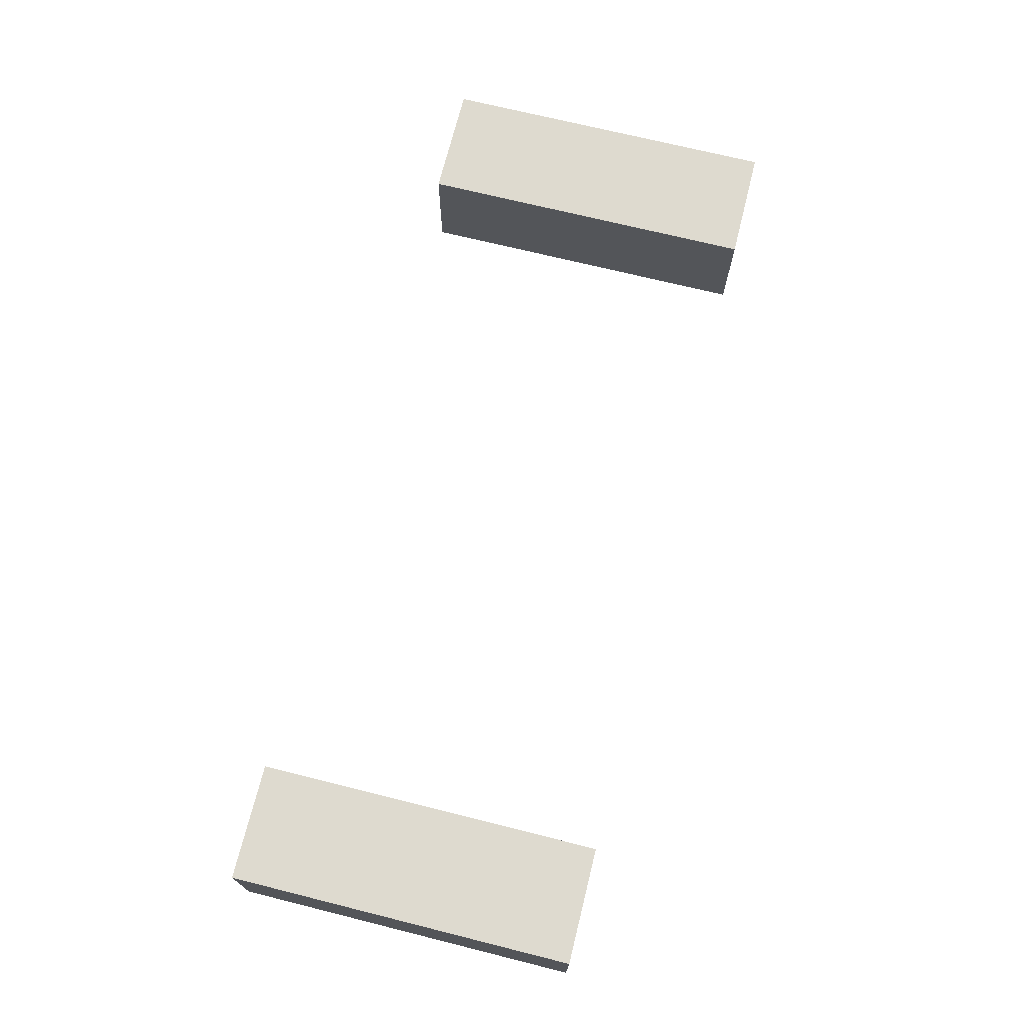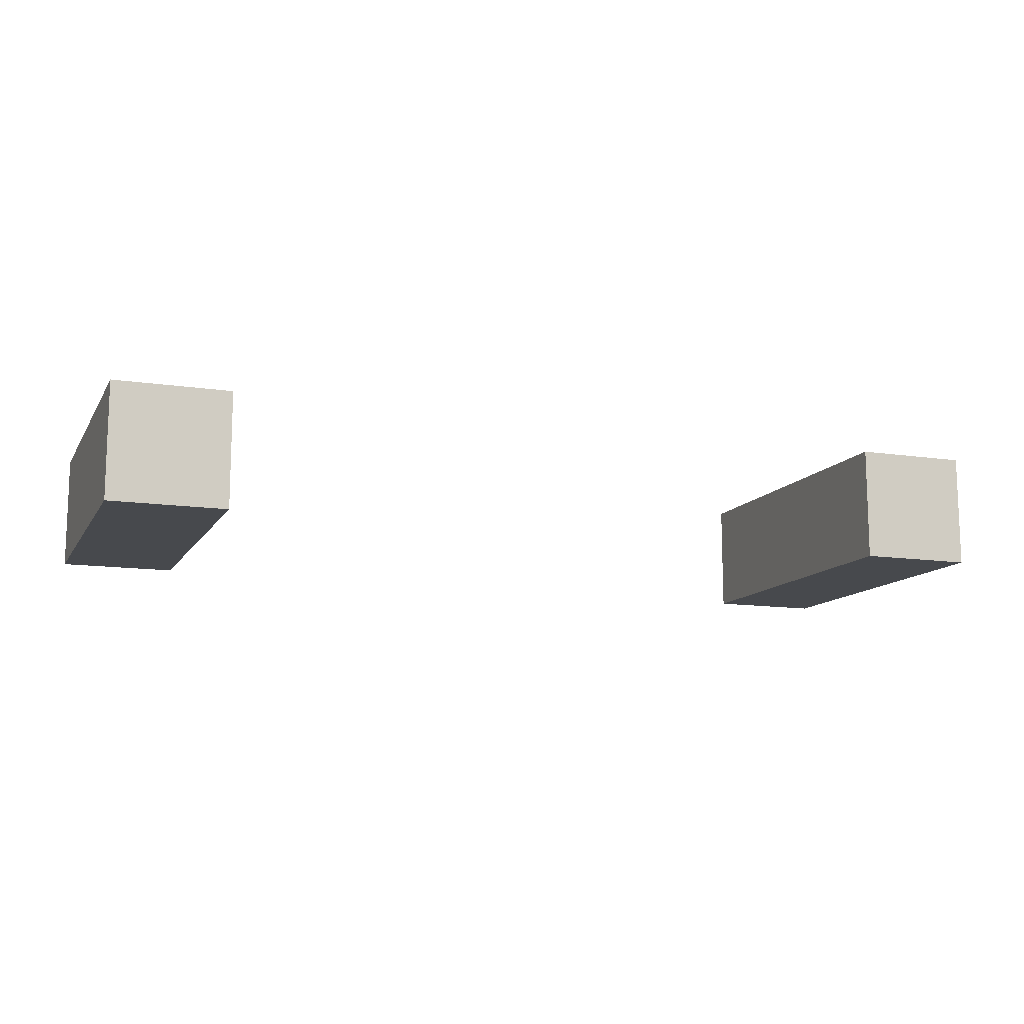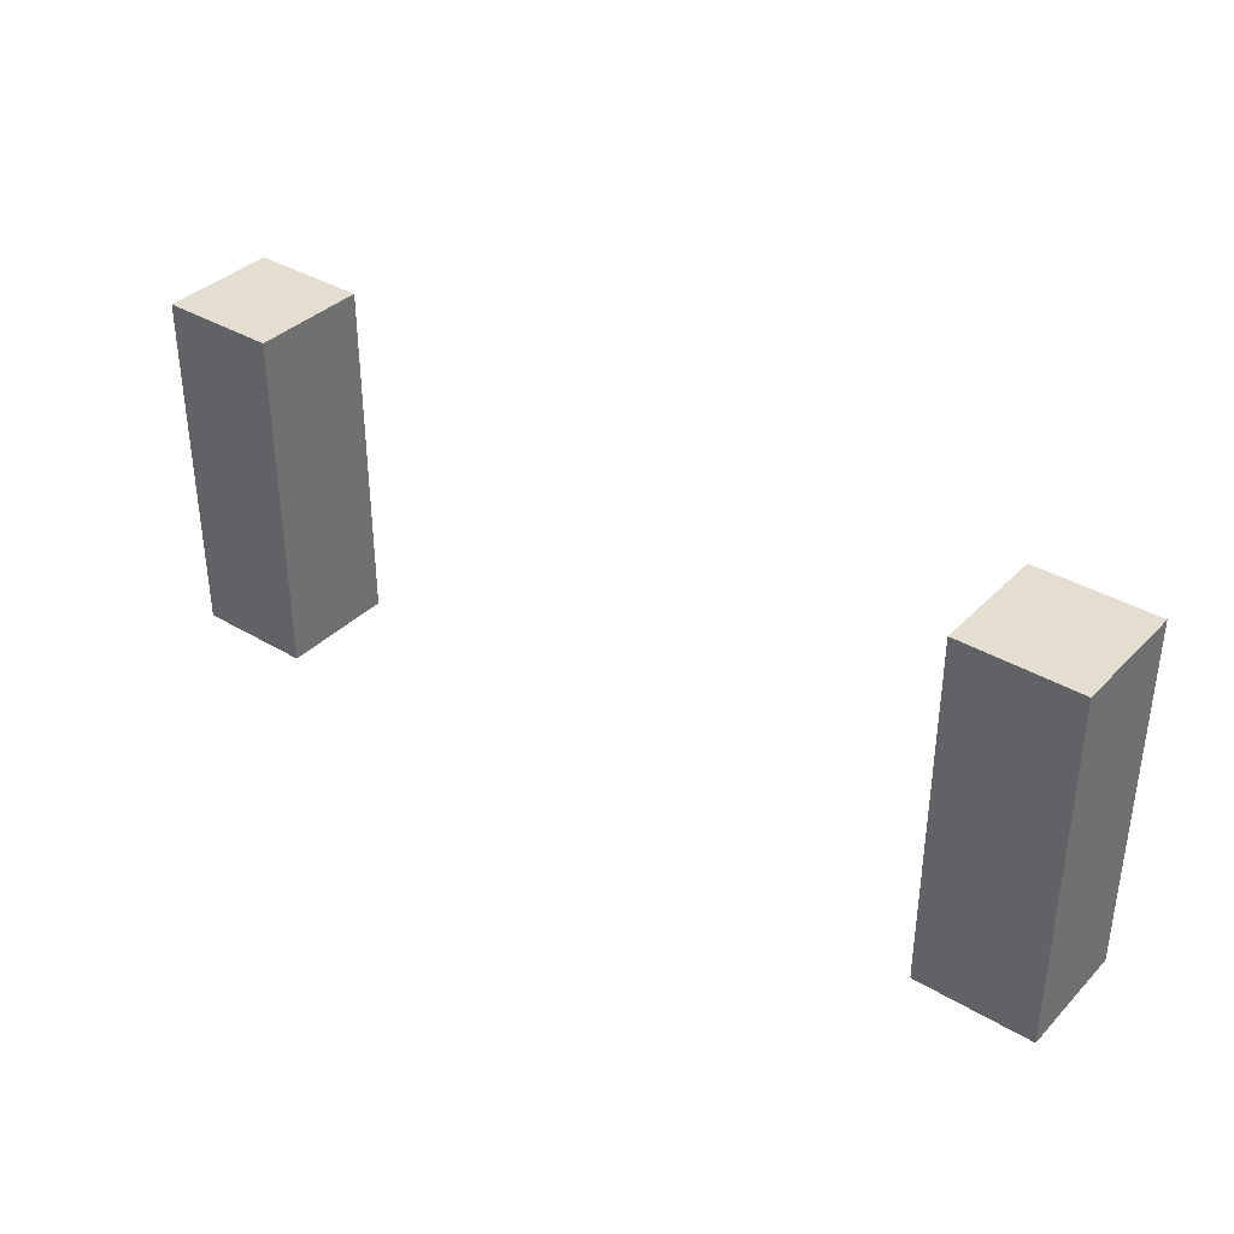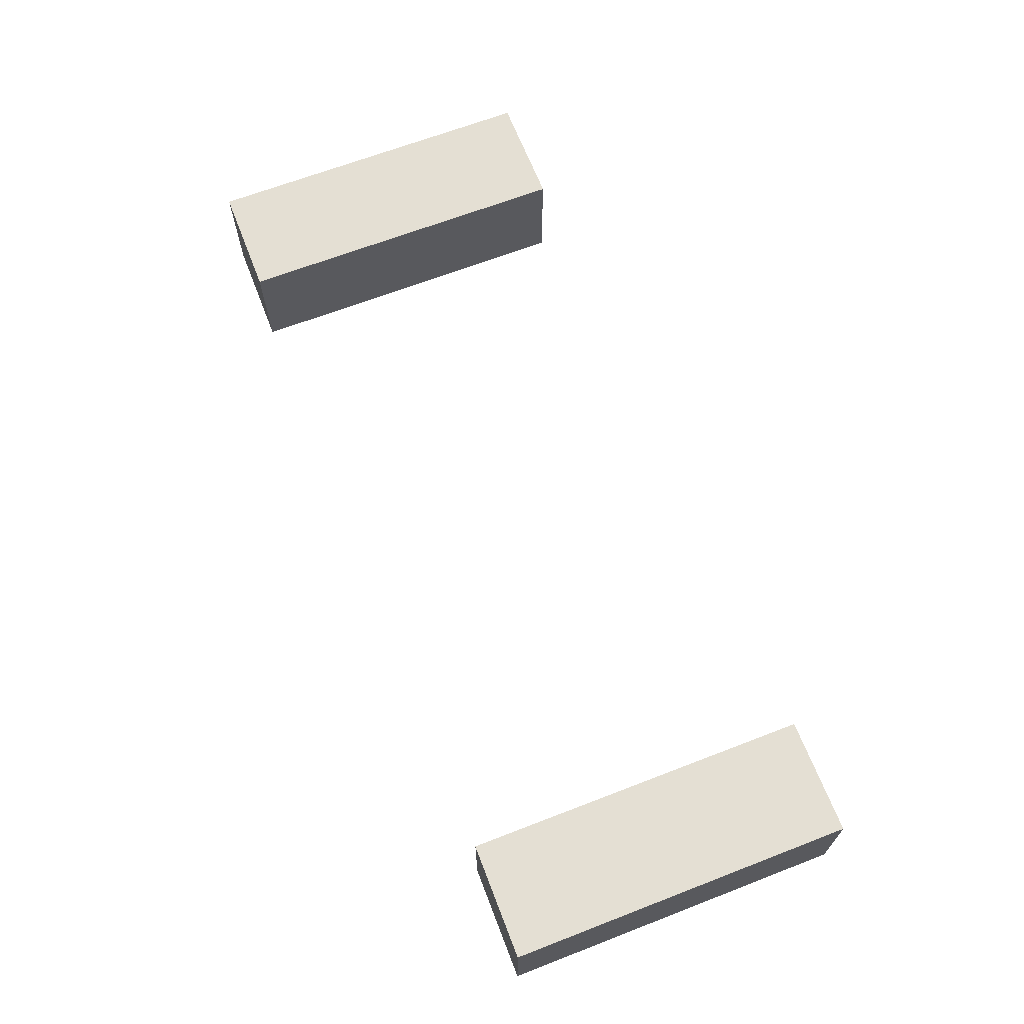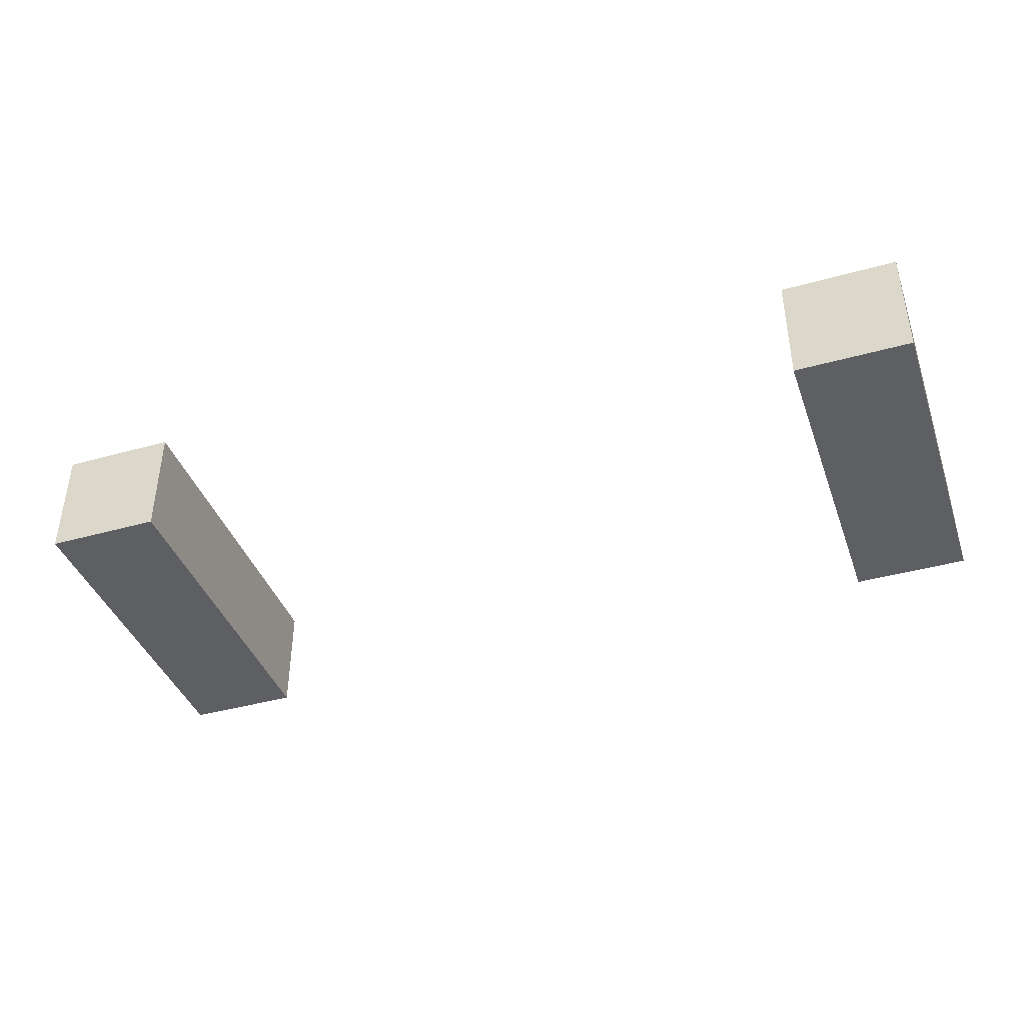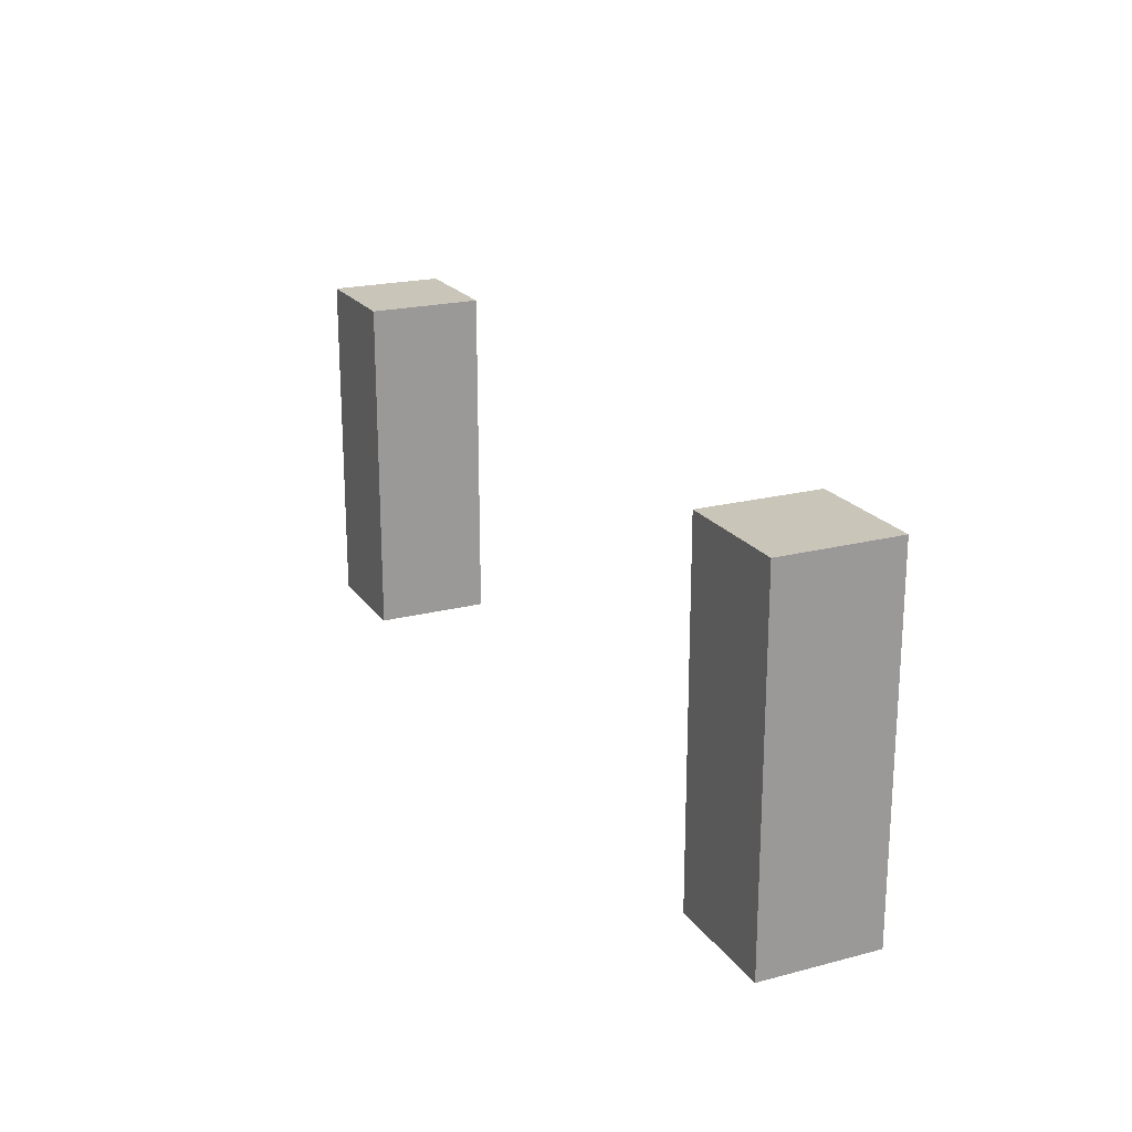
<metadata>
{"format":"obj","ext":"obj","renderer":"f3d","projection":"perspective","resolution":1024,"background":"white","views":[{"elev":71.0,"azim":-76.0,"up":"+Y"},{"elev":-12.1,"azim":-20.0,"up":"+Y"},{"elev":36.4,"azim":-142.1,"up":"+Z"},{"elev":66.4,"azim":-111.2,"up":"+Y"},{"elev":-40.7,"azim":18.9,"up":"+Y"},{"elev":20.7,"azim":-115.2,"up":"+Z"}]}
</metadata>
<code>
g Ship_2-2
v -4 5 6.5
v -4 5 3.5
v -4 6 6.5
v -4 6 3.5
v 3 5 6.5
v 3 5 3.5
v 3 6 6.5
v 3 6 3.5
v -3 5 6.5
v -3 5 3.5
v -3 6 6.5
v -3 6 3.5
v 4 5 6.5
v 4 5 3.5
v 4 6 6.5
v 4 6 3.5
v -4 5 6.5
v -4 6 6.5
v -3 5 6.5
v -3 6 6.5
v 3 5 6.5
v 3 6 6.5
v 4 5 6.5
v 4 6 6.5
v -4 5 3.5
v -4 6 3.5
v -3 5 3.5
v -3 6 3.5
v 3 5 3.5
v 3 6 3.5
v 4 5 3.5
v 4 6 3.5
v -4 5 6.5
v -3 5 6.5
v 3 5 6.5
v 4 5 6.5
v -4 5 3.5
v -3 5 3.5
v 3 5 3.5
v 4 5 3.5
v -4 6 6.5
v -3 6 6.5
v 3 6 6.5
v 4 6 6.5
v -4 6 3.5
v -3 6 3.5
v 3 6 3.5
v 4 6 3.5
f 3 2 1
f 4 2 3
f 7 6 5
f 8 6 7
f 9 10 11
f 11 10 12
f 13 14 15
f 15 14 16
f 19 18 17
f 20 18 19
f 23 22 21
f 24 22 23
f 25 26 27
f 27 26 28
f 29 30 31
f 31 30 32
f 37 34 33
f 38 34 37
f 39 36 35
f 40 36 39
f 41 42 45
f 45 42 46
f 43 44 47
f 47 44 48

</code>
